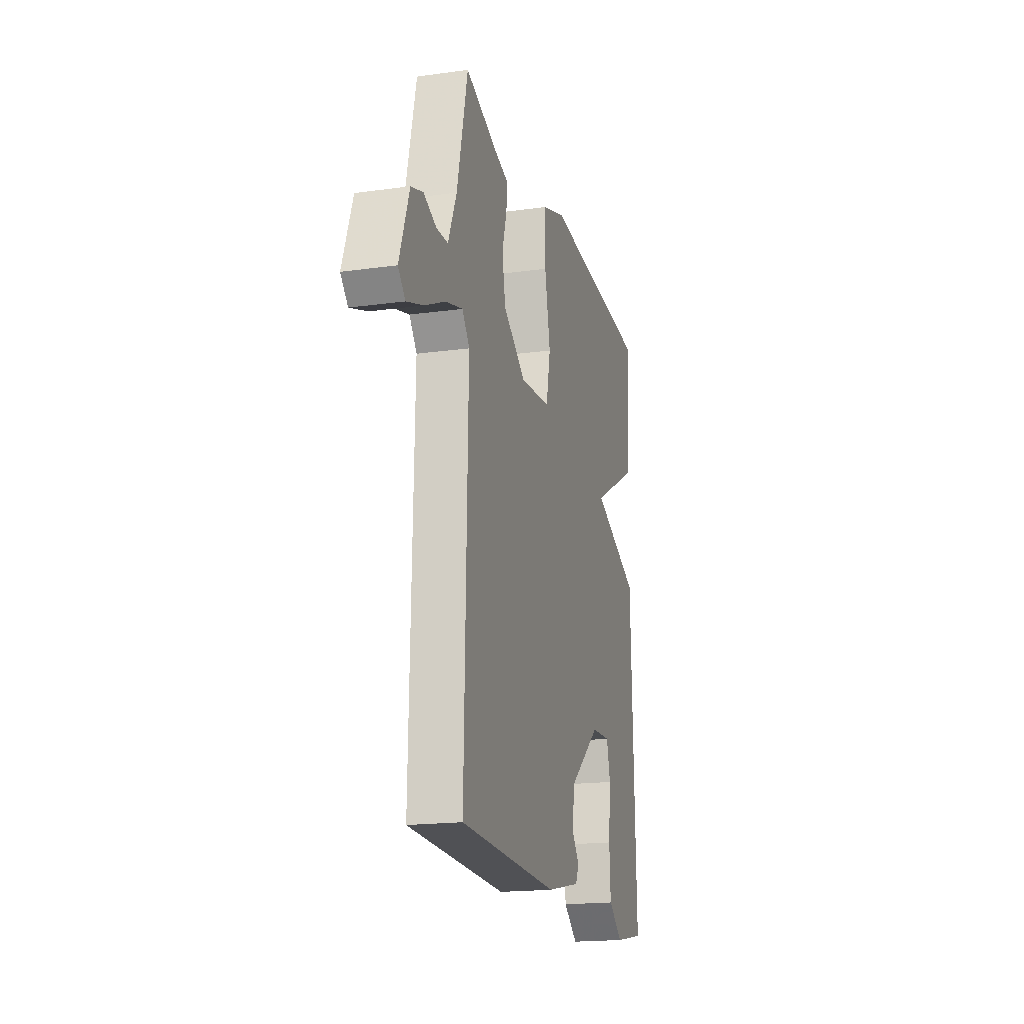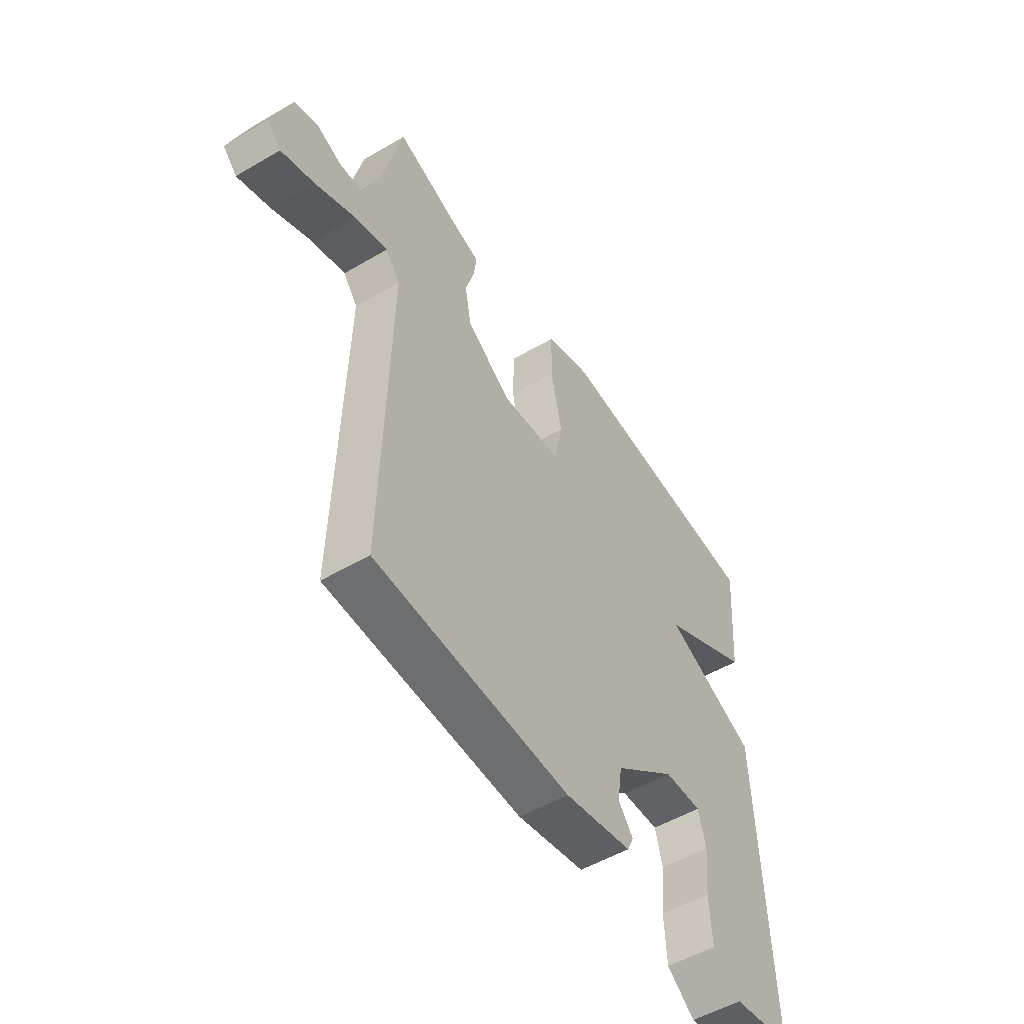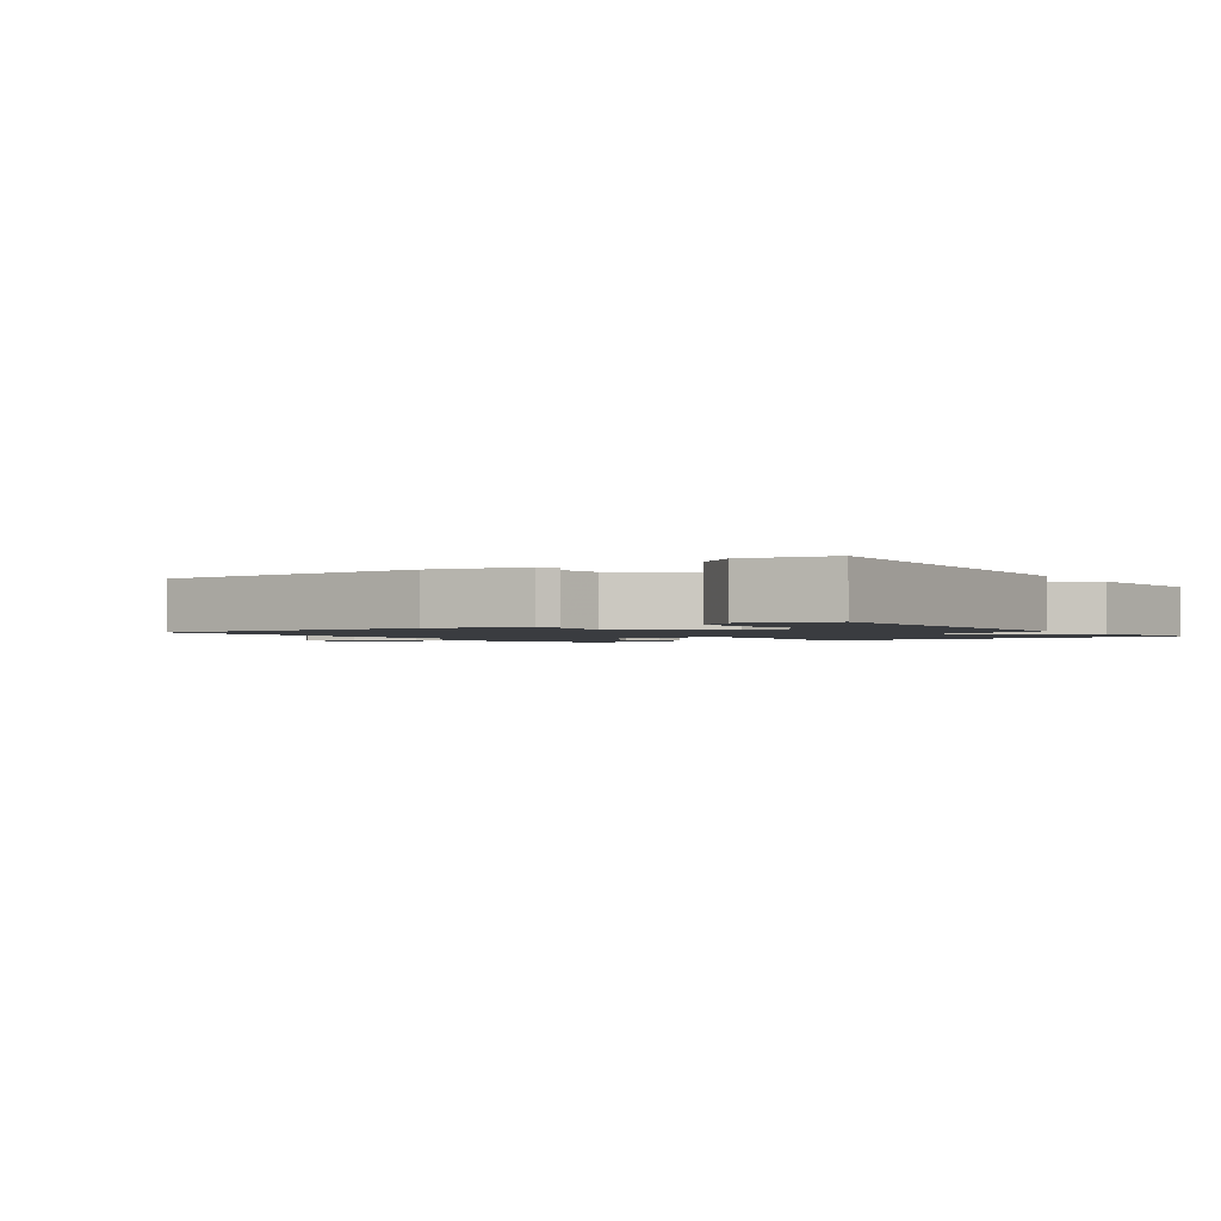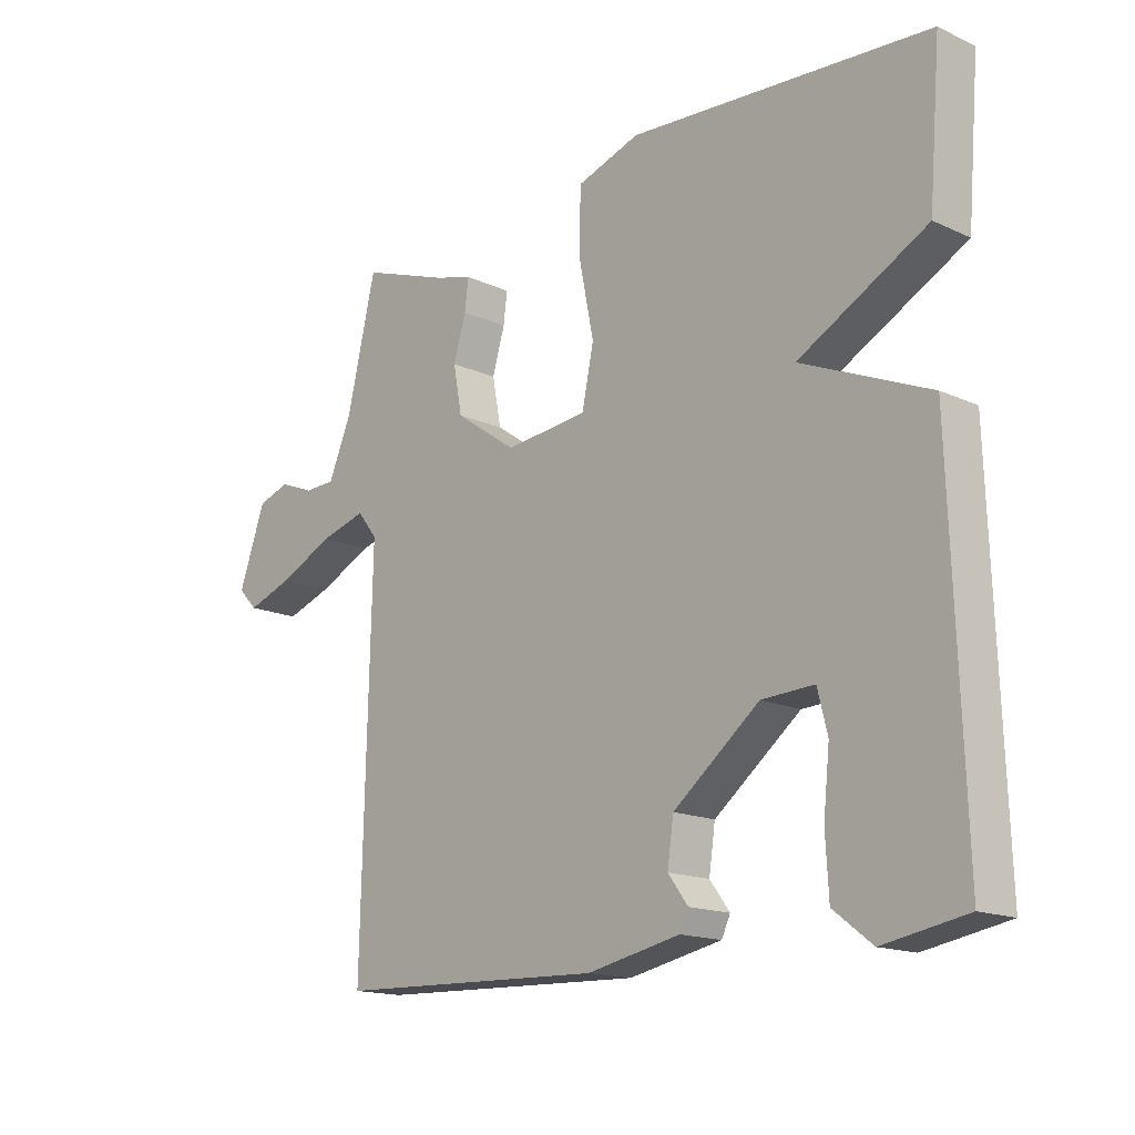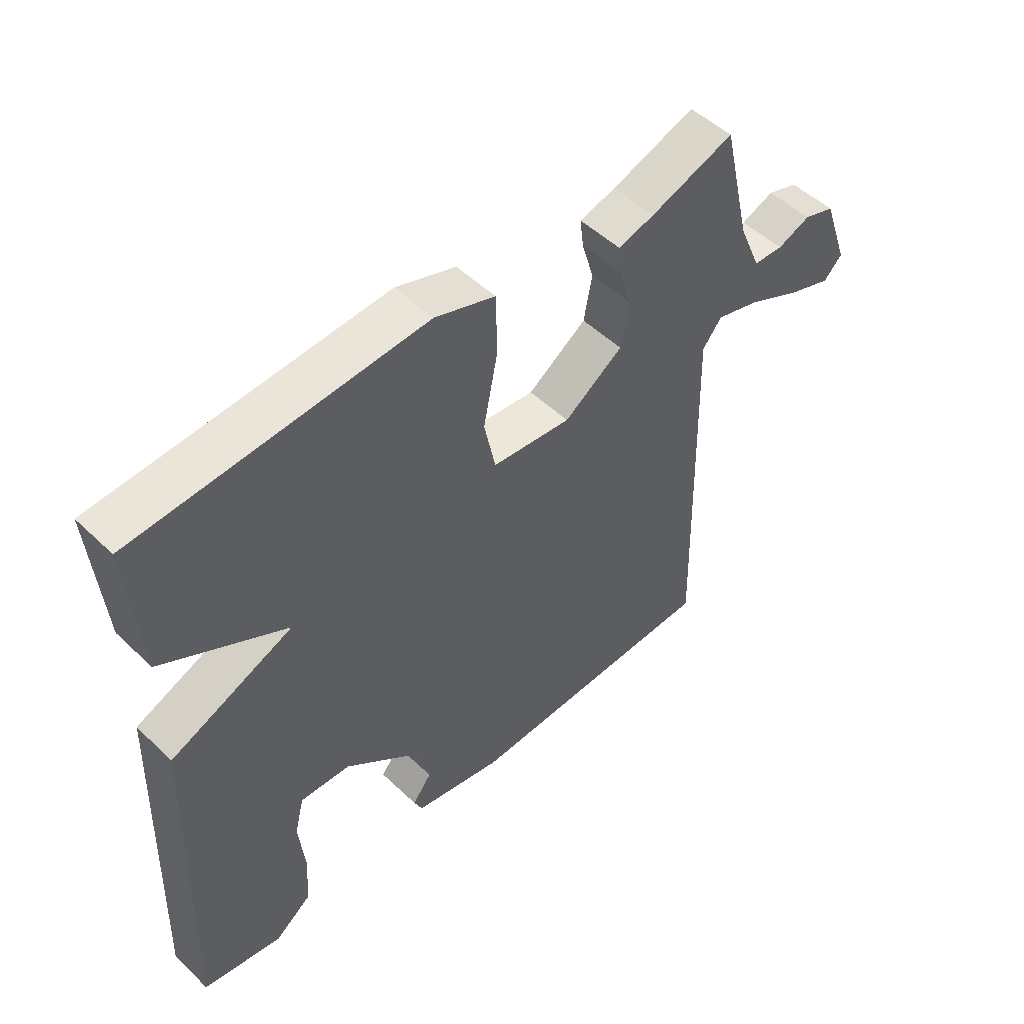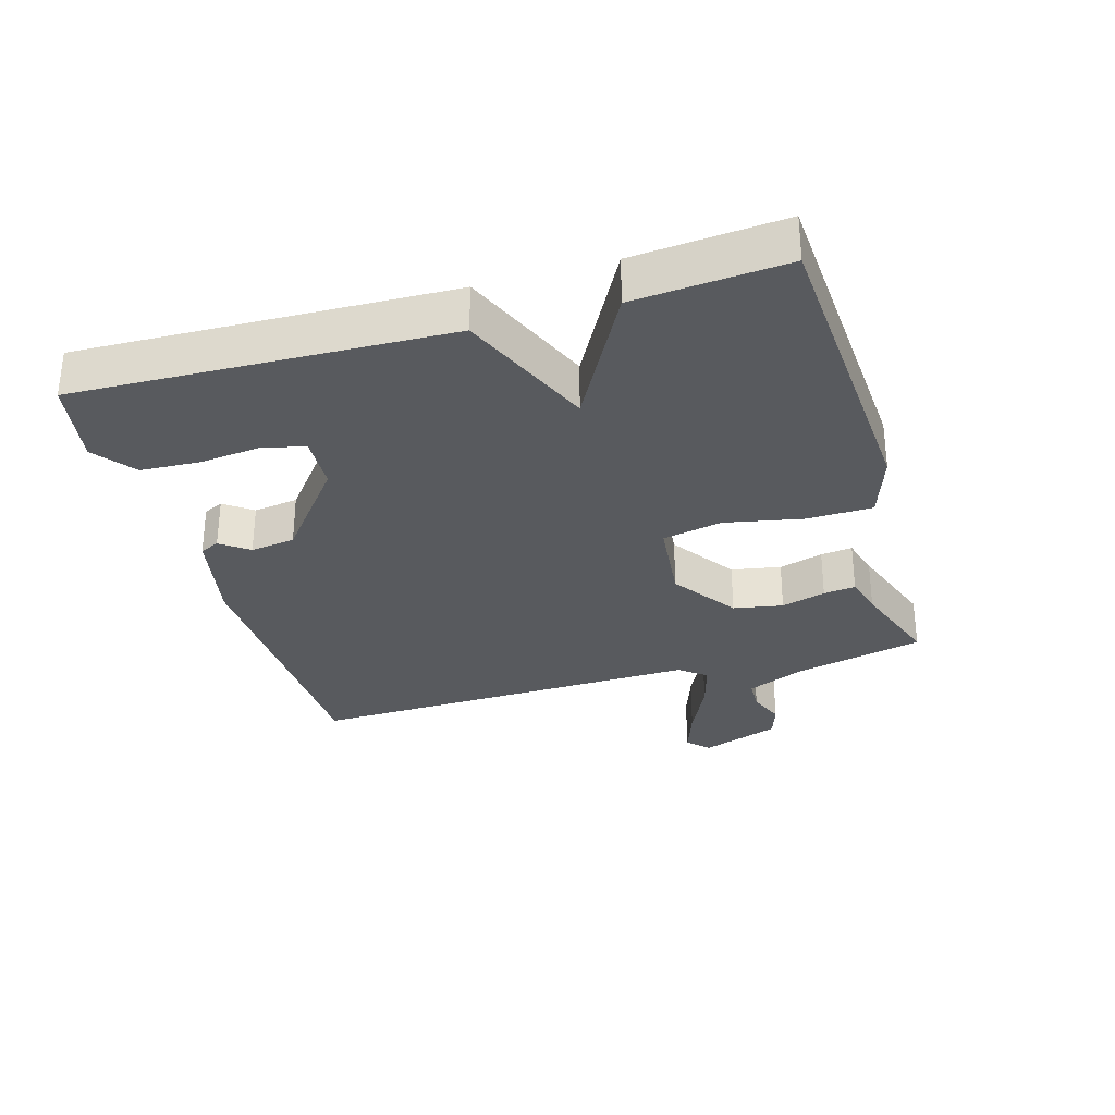
<metadata>
{"format":"obj","ext":"obj","renderer":"f3d","projection":"perspective","resolution":1024,"background":"white","views":[{"elev":-18.3,"azim":104.9,"up":"+Z"},{"elev":-52.7,"azim":122.2,"up":"+Z"},{"elev":-1.7,"azim":-146.1,"up":"+Y"},{"elev":-15.8,"azim":-133.6,"up":"+Z"},{"elev":50.5,"azim":-43.8,"up":"+Z"},{"elev":-31.1,"azim":-73.7,"up":"+Y"}]}
</metadata>
<code>
v 0.5 0.07 -0.5
v 0.069 0.07 -0.514
v -0.08 0.07 -0.483
v -0.094 0.07 -0.453
v -0.062 0.07 -0.41
v -0.072 0.07 -0.341
v -0.21 0.07 -0.231
v -0.294 0.07 -0.227
v -0.31 0.07 -0.291
v -0.3 0.07 -0.386
v -0.305 0.07 -0.476
v -0.367 0.07 -0.524
v -0.5 0.07 -0.5
v -0.481 0.07 0.069
v -0.276 0.07 0.157
v -0.481 0.07 0.269
v -0.5 0.07 0.5
v -0.02 0.07 0.531
v 0.081 0.07 0.497
v 0.083 0.07 0.396
v 0.059 0.07 0.276
v 0.078 0.07 0.185
v 0.211 0.07 0.171
v 0.31 0.07 0.24
v 0.324 0.07 0.316
v 0.304 0.07 0.384
v 0.298 0.07 0.433
v 0.359 0.07 0.45
v 0.5 0.07 0.5
v 0.547 0.07 0.299
v 0.584 0.07 0.212
v 0.634 0.07 0.21
v 0.689 0.07 0.232
v 0.741 0.07 0.215
v 0.784 0.07 0.094
v 0.753 0.07 0.062
v 0.679 0.07 0.088
v 0.591 0.07 0.13
v 0.517 0.07 0.151
v 0.485 0.07 0.11
v 0.5 0 -0.5
v 0.069 0 -0.514
v -0.08 0 -0.483
v -0.094 0 -0.453
v -0.062 0 -0.41
v -0.072 0 -0.341
v -0.21 0 -0.231
v -0.294 0 -0.227
v -0.31 0 -0.291
v -0.3 0 -0.386
v -0.305 0 -0.476
v -0.367 0 -0.524
v -0.5 0 -0.5
v -0.481 0 0.069
v -0.276 0 0.157
v -0.481 0 0.269
v -0.5 0 0.5
v -0.02 0 0.531
v 0.081 0 0.497
v 0.083 0 0.396
v 0.059 0 0.276
v 0.078 0 0.185
v 0.211 0 0.171
v 0.31 0 0.24
v 0.324 0 0.316
v 0.304 0 0.384
v 0.298 0 0.433
v 0.359 0 0.45
v 0.5 0 0.5
v 0.547 0 0.299
v 0.584 0 0.212
v 0.634 0 0.21
v 0.689 0 0.232
v 0.741 0 0.215
v 0.784 0 0.094
v 0.753 0 0.062
v 0.679 0 0.088
v 0.591 0 0.13
v 0.517 0 0.151
v 0.485 0 0.11
f 36 37 38
f 35 36 38
f 34 35 38
f 33 34 38
f 32 33 38
f 31 32 38 39
f 30 31 39
f 30 39 40
f 29 30 40
f 28 29 40
f 27 28 40
f 26 27 40
f 25 26 40
f 19 20 21
f 18 19 21
f 17 18 21
f 16 17 21
f 15 16 21
f 15 21 22
f 14 15 22 23
f 12 13 14
f 11 12 14
f 10 11 14
f 9 10 14
f 8 9 14
f 7 8 14 23
f 3 4 5
f 2 3 5
f 1 2 5
f 40 1 5
f 40 5 6
f 24 25 40
f 23 24 40
f 7 23 40
f 6 7 40
f 78 77 76
f 78 76 75
f 78 75 74
f 78 74 73
f 78 73 72
f 79 78 72 71
f 79 71 70
f 80 79 70
f 80 70 69
f 80 69 68
f 80 68 67
f 80 67 66
f 80 66 65
f 61 60 59
f 61 59 58
f 61 58 57
f 61 57 56
f 61 56 55
f 62 61 55
f 63 62 55 54
f 54 53 52
f 54 52 51
f 54 51 50
f 54 50 49
f 54 49 48
f 63 54 48 47
f 45 44 43
f 45 43 42
f 45 42 41
f 45 41 80
f 46 45 80
f 80 65 64
f 80 64 63
f 80 63 47
f 80 47 46
f 1 41 42 2
f 2 42 43 3
f 3 43 44 4
f 4 44 45 5
f 5 45 46 6
f 6 46 47 7
f 7 47 48 8
f 8 48 49 9
f 9 49 50 10
f 10 50 51 11
f 11 51 52 12
f 12 52 53 13
f 13 53 54 14
f 14 54 55 15
f 15 55 56 16
f 16 56 57 17
f 17 57 58 18
f 18 58 59 19
f 19 59 60 20
f 20 60 61 21
f 21 61 62 22
f 22 62 63 23
f 23 63 64 24
f 24 64 65 25
f 25 65 66 26
f 26 66 67 27
f 27 67 68 28
f 28 68 69 29
f 29 69 70 30
f 30 70 71 31
f 31 71 72 32
f 32 72 73 33
f 33 73 74 34
f 34 74 75 35
f 35 75 76 36
f 36 76 77 37
f 37 77 78 38
f 38 78 79 39
f 39 79 80 40
f 40 80 41 1

</code>
